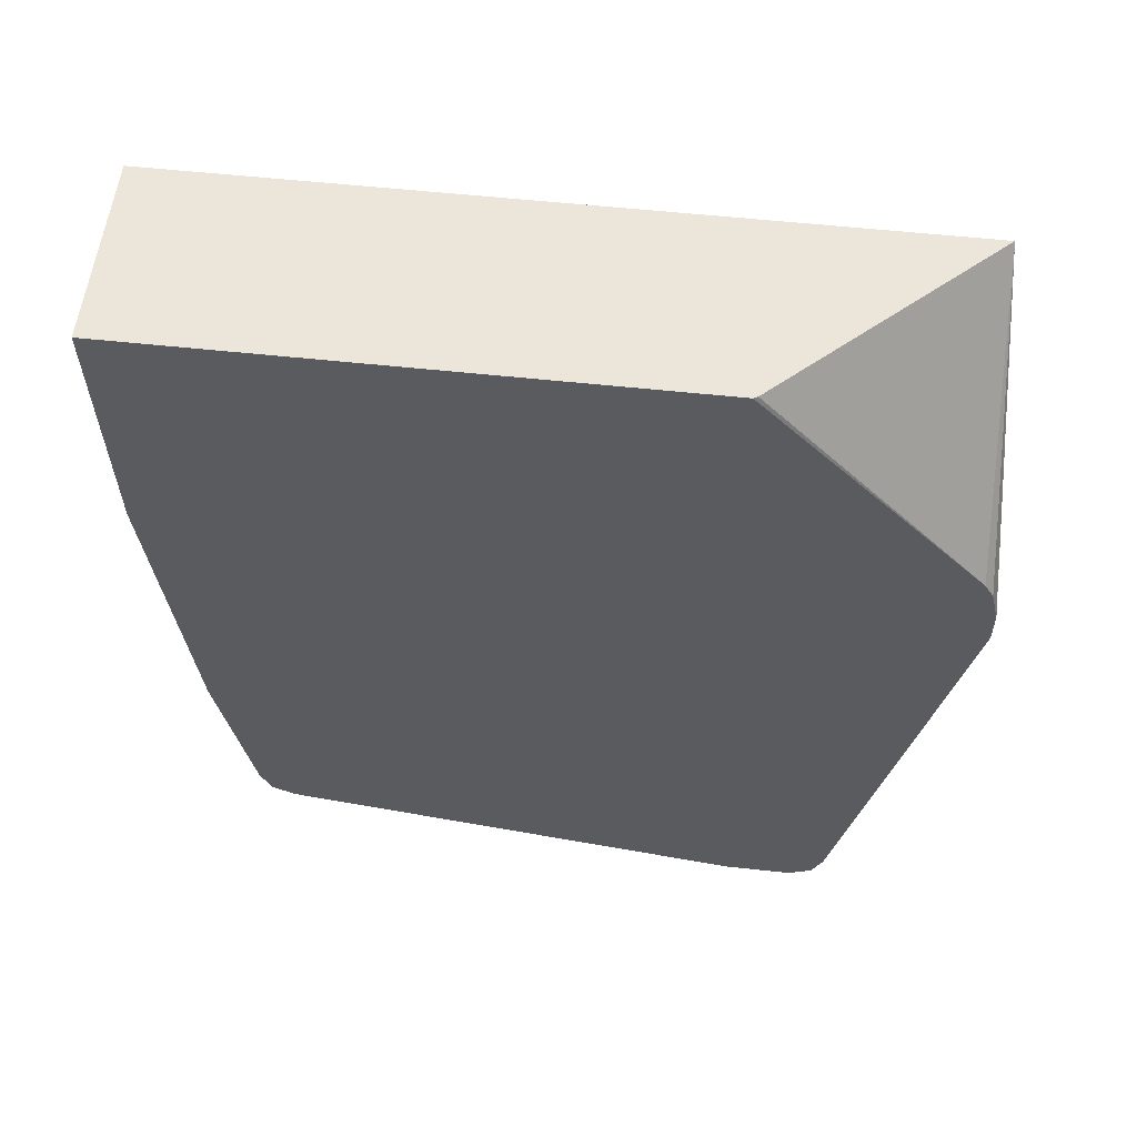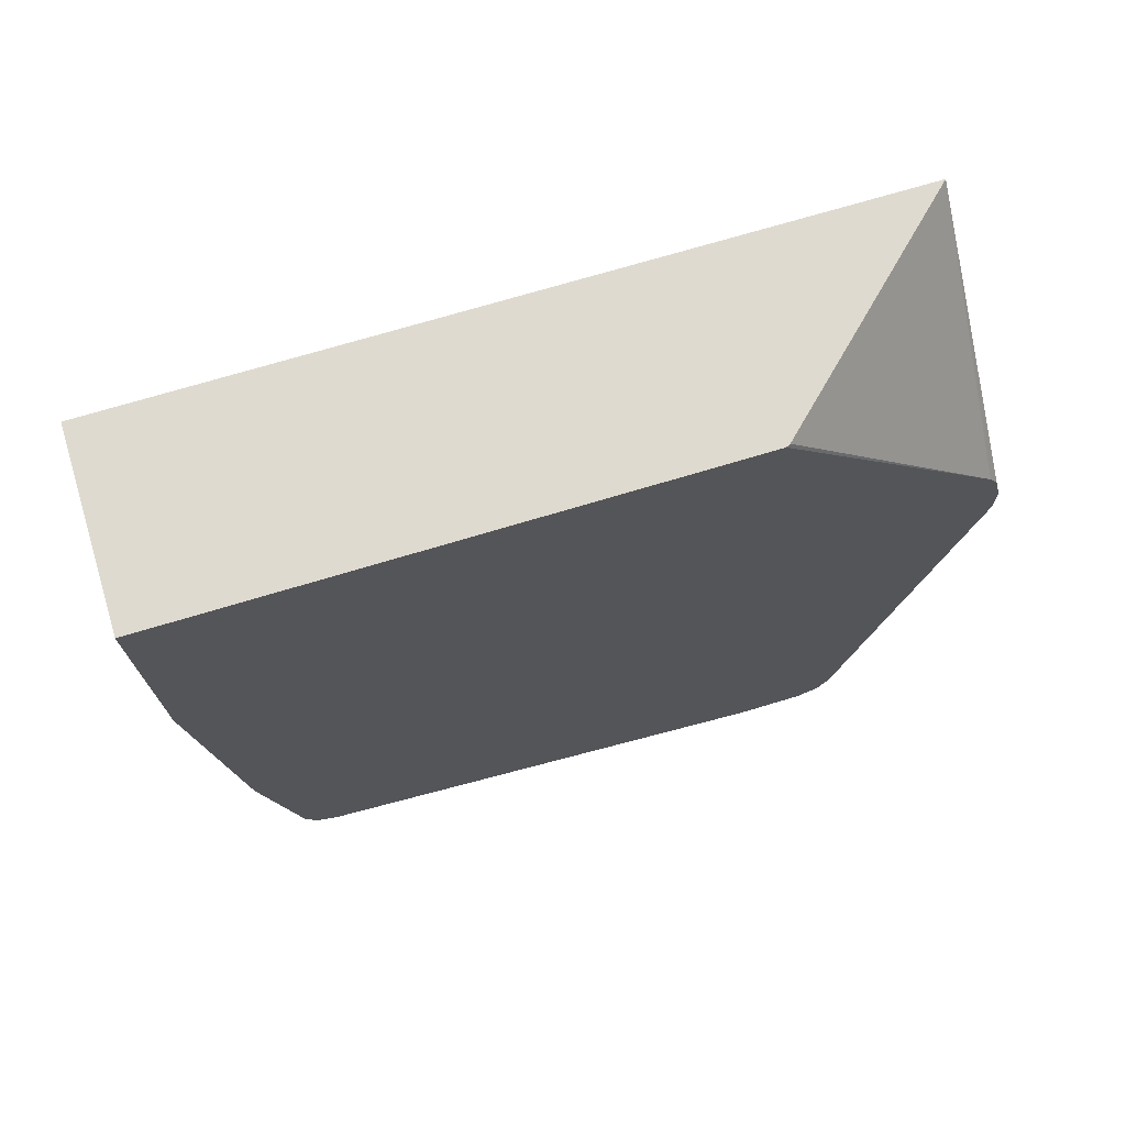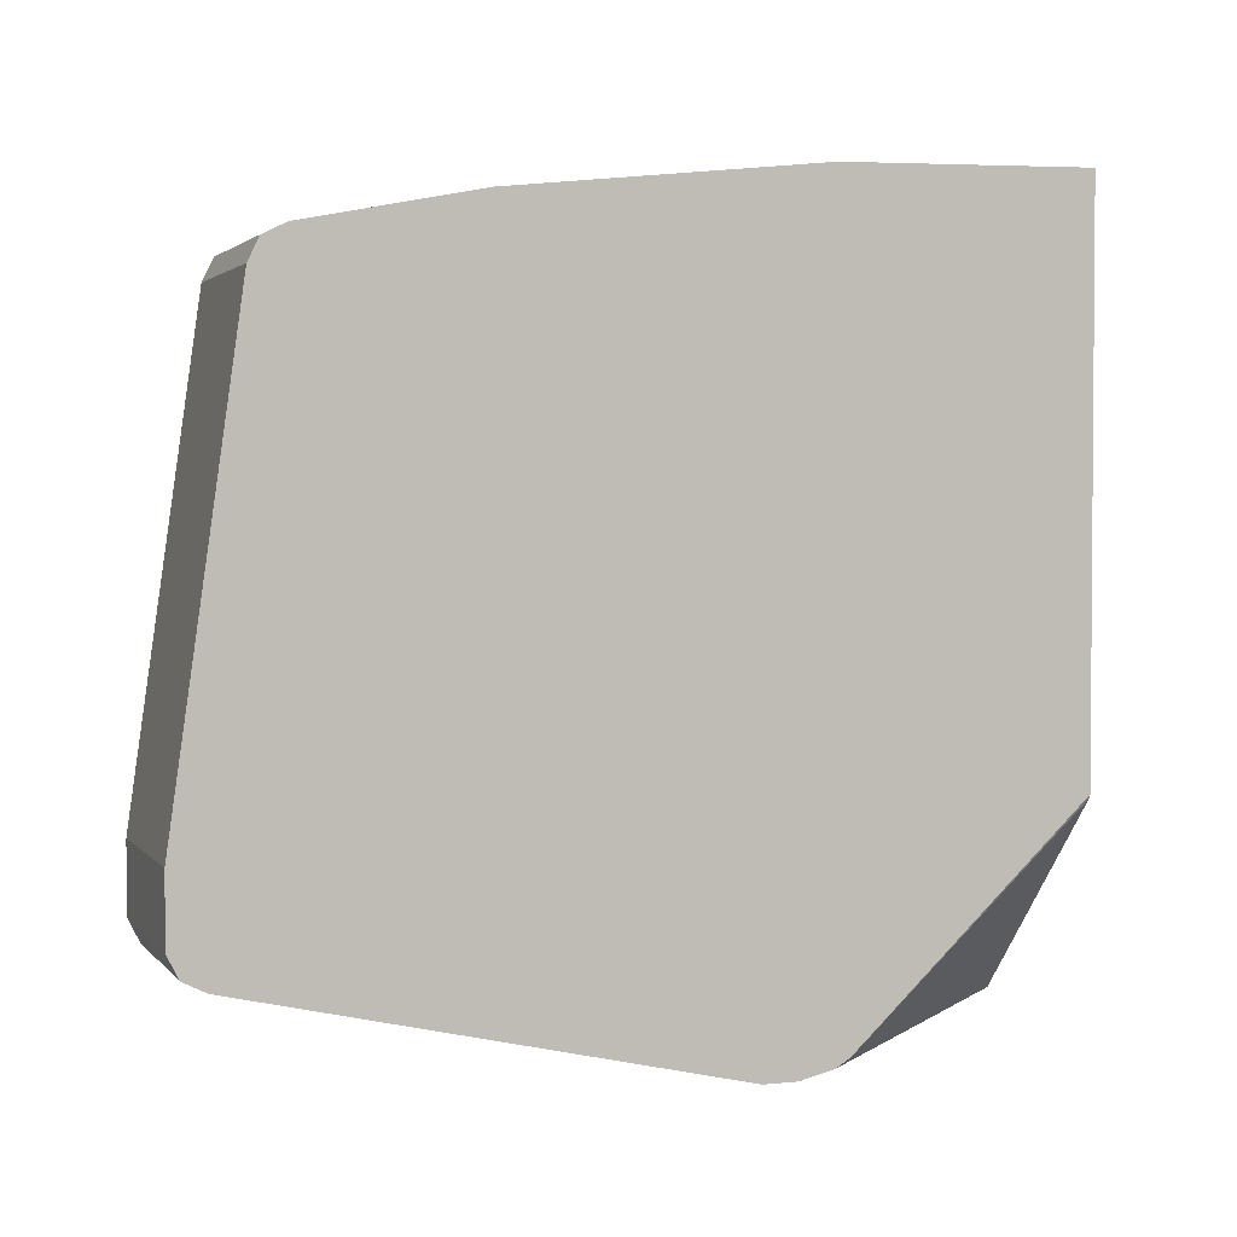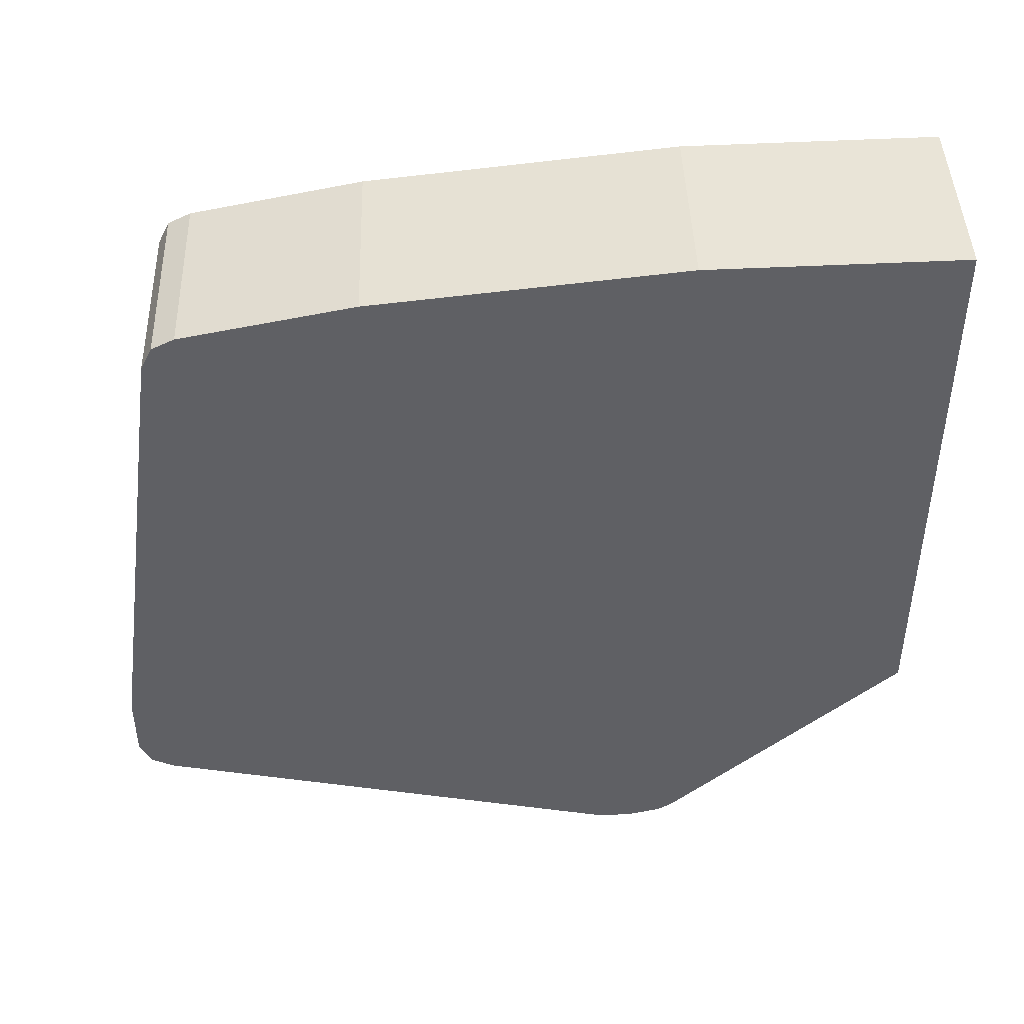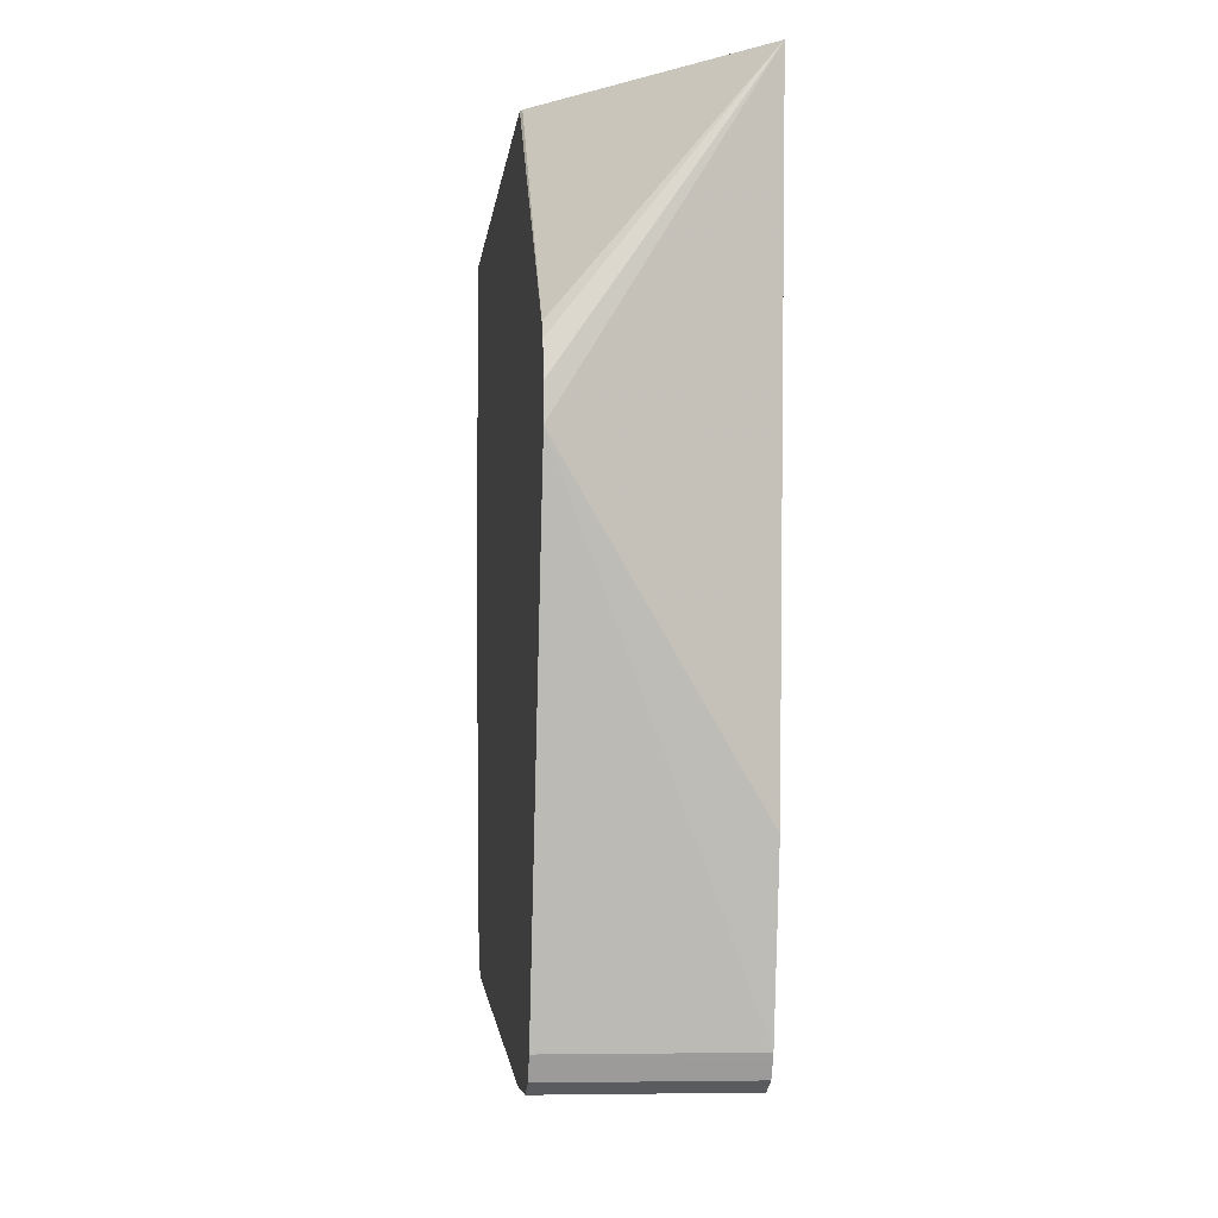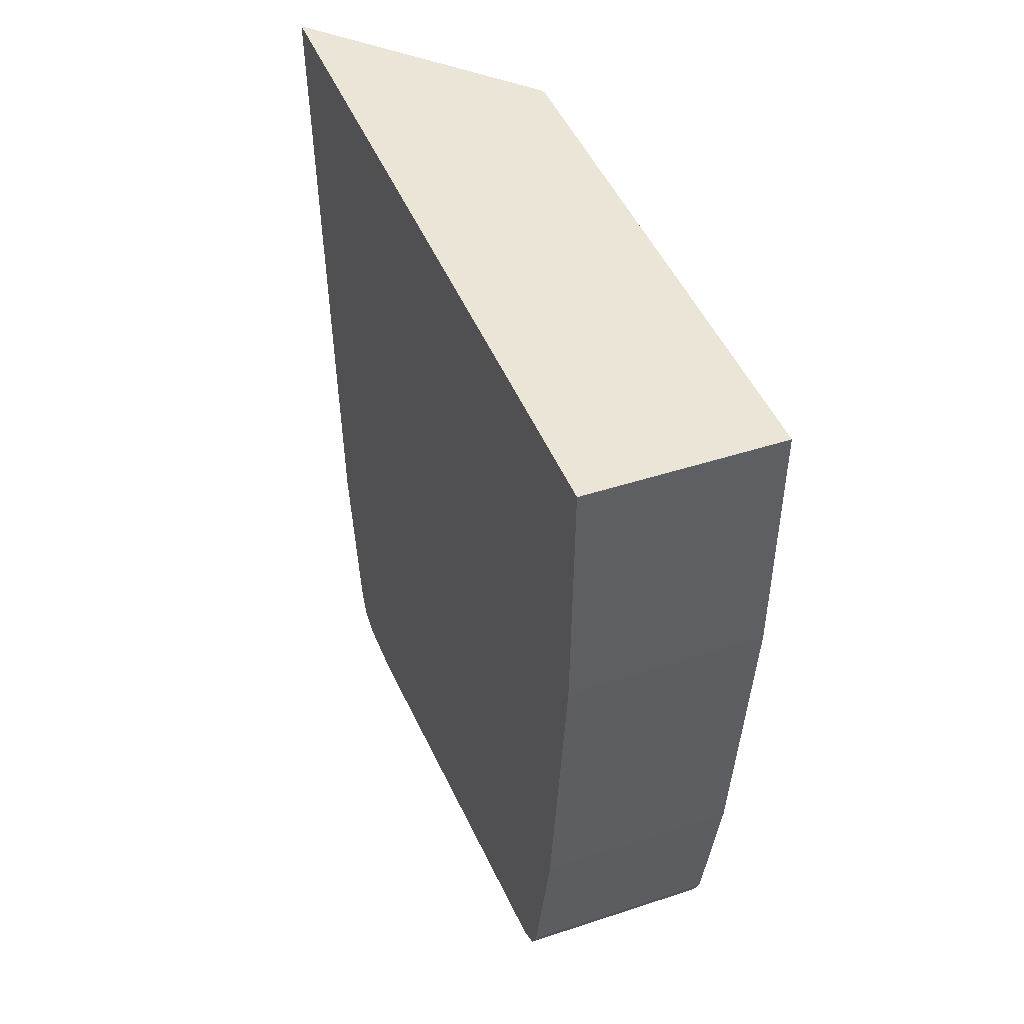
<metadata>
{"format":"obj","ext":"obj","renderer":"f3d","projection":"perspective","resolution":1024,"background":"white","views":[{"elev":56.1,"azim":-83.5,"up":"+Z"},{"elev":70.7,"azim":-106.9,"up":"+Z"},{"elev":2.5,"azim":-109.7,"up":"+Y"},{"elev":44.3,"azim":-91.8,"up":"+Y"},{"elev":-6.1,"azim":-6.7,"up":"+Z"},{"elev":44.4,"azim":159.0,"up":"+Z"}]}
</metadata>
<code>
v -0.0937 0.2807 -0.4095
v -0.206 0.2807 -0.4095
v -0.0937 -0.1648 -0.4095
v -0.0937 0.2774 -0.5548
v -0.206 -0.04375 -0.4095
v -0.206 0.2774 -0.5548
v -0.2047 -0.0462 -0.4095
v -0.206 -0.1723 -0.5461
v -0.206 -0.1775 -0.5548
v -0.206 -0.1822 -0.5746
v -0.206 -0.1822 -0.5945
v -0.0937 -0.1387 -0.7727
v -0.0937 0.2576 -0.7331
v -0.206 0.2576 -0.7331
v -0.0937 -0.1188 -0.8718
v -0.206 -0.1188 -0.8718
v -0.0937 0.2377 -0.8322
v -0.206 0.2377 -0.8322
v -0.0937 -0.1171 -0.8754
v -0.206 -0.1123 -0.885
v -0.0937 0.2351 -0.8376
v -0.206 0.2312 -0.8454
v -0.0937 -0.1123 -0.885
v -0.206 -0.09904 -0.8916
v -0.0937 -0.1087 -0.8868
v -0.0937 0.2312 -0.8454
v -0.206 0.2299 -0.846
v -0.206 -0.05943 -0.8916
v -0.0937 -0.09904 -0.8916
v -0.0937 0.2233 -0.8493
v -0.206 0.2179 -0.852
v -0.0937 -0.05943 -0.8916
v -0.0937 0.2179 -0.852
f 5 8 7
f 11 15 12
f 2 8 5
f 13 17 18
f 11 16 15
f 4 14 6
f 30 33 31
f 3 11 12
f 3 10 11
f 3 9 10
f 3 8 9
f 3 7 8
f 13 18 14
f 4 13 14
f 15 16 19
f 21 26 22
f 17 21 18
f 18 21 22
f 19 20 23
f 20 24 25
f 20 25 23
f 22 26 27
f 24 28 32
f 24 32 29
f 24 29 25
f 26 30 27
f 27 30 31
f 28 31 33
f 28 33 32
f 16 20 19
f 2 9 8
f 2 16 11
f 2 11 10
f 2 10 9
f 1 5 7
f 1 7 3
f 1 3 12
f 1 12 15
f 1 15 19
f 1 19 23
f 1 23 25
f 1 25 29
f 1 29 32
f 1 32 33
f 1 33 30
f 1 30 26
f 1 26 21
f 1 2 5
f 1 17 13
f 2 20 16
f 2 24 20
f 2 28 24
f 2 31 28
f 1 21 17
f 2 22 27
f 2 27 31
f 2 14 18
f 2 6 14
f 1 6 2
f 1 4 6
f 1 13 4
f 2 18 22

</code>
